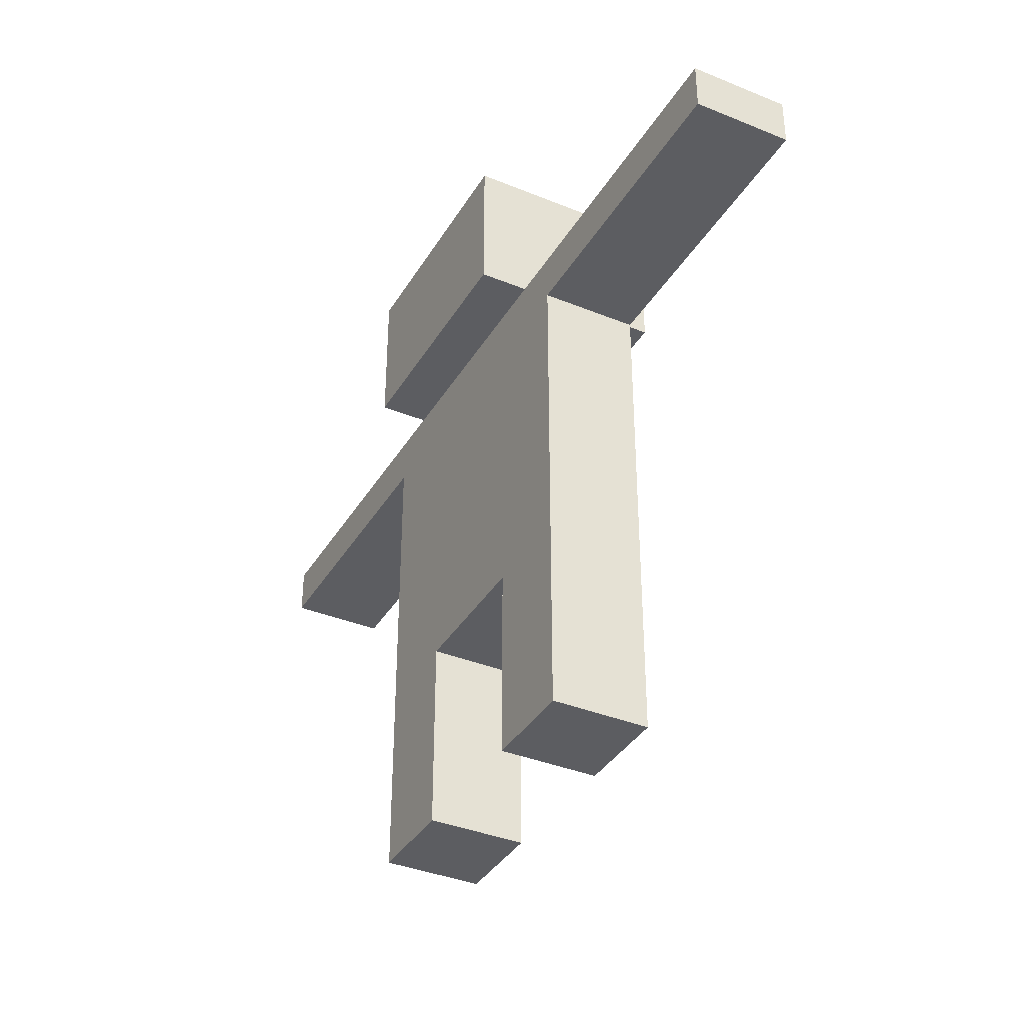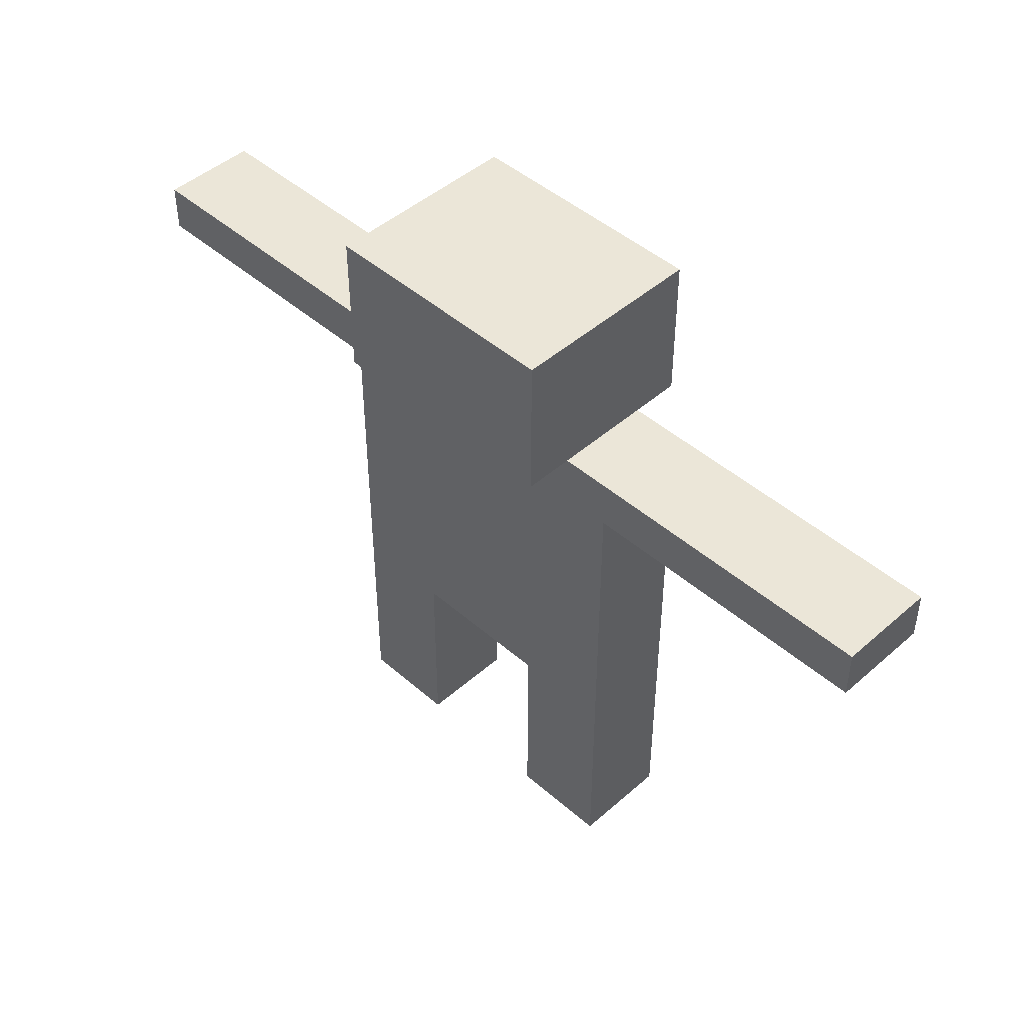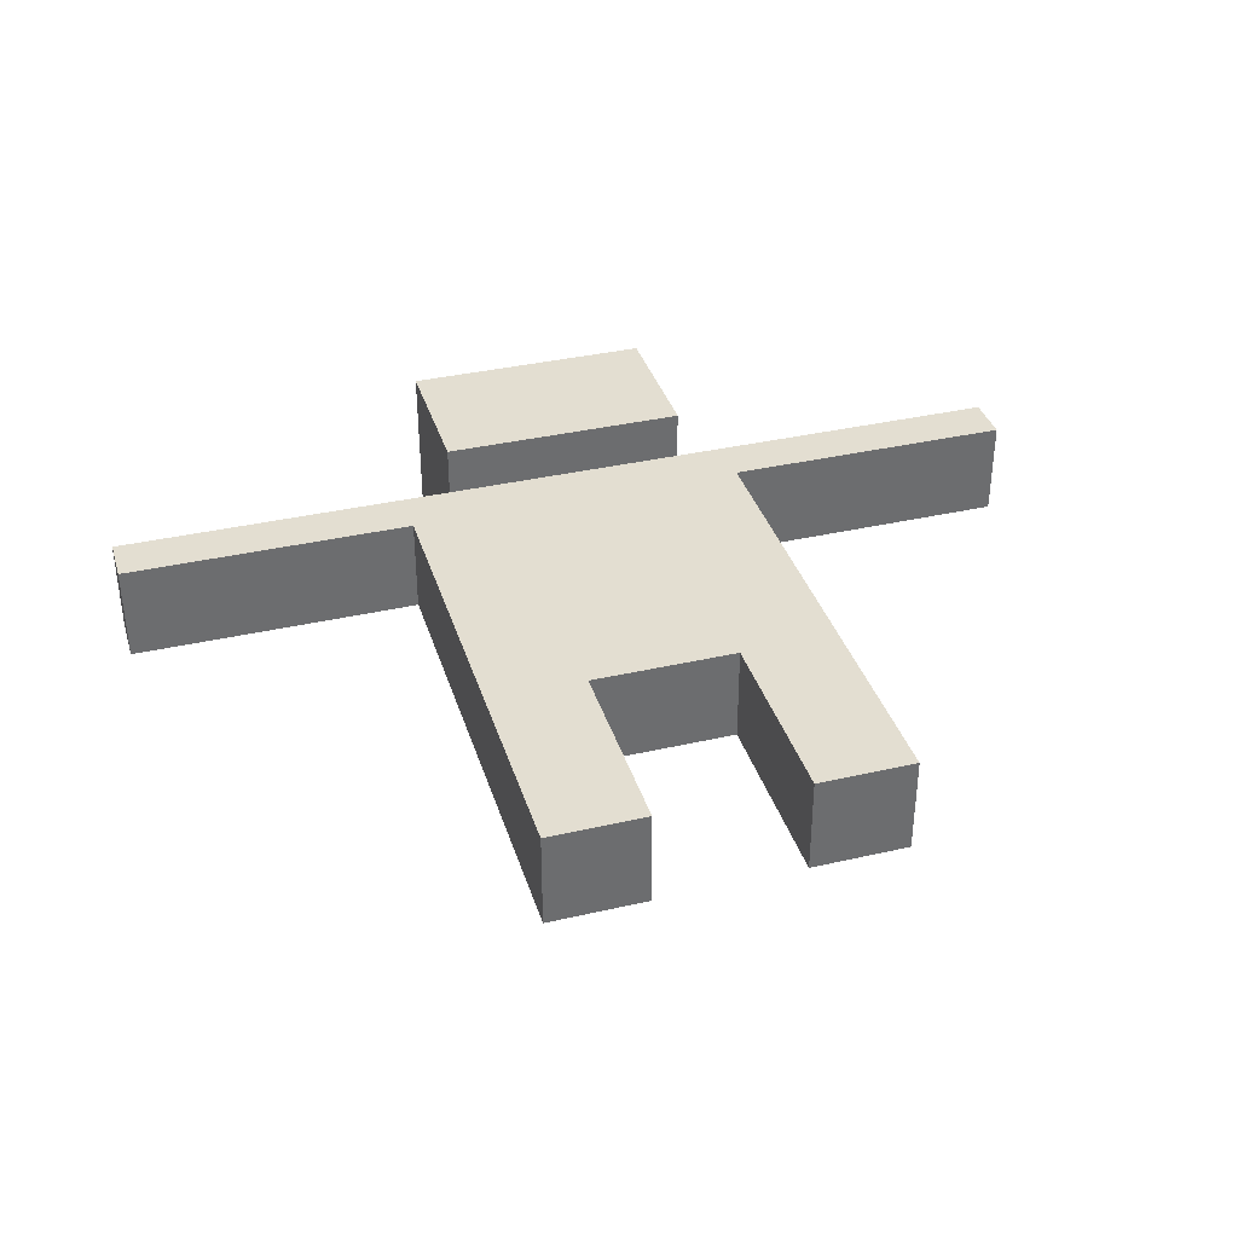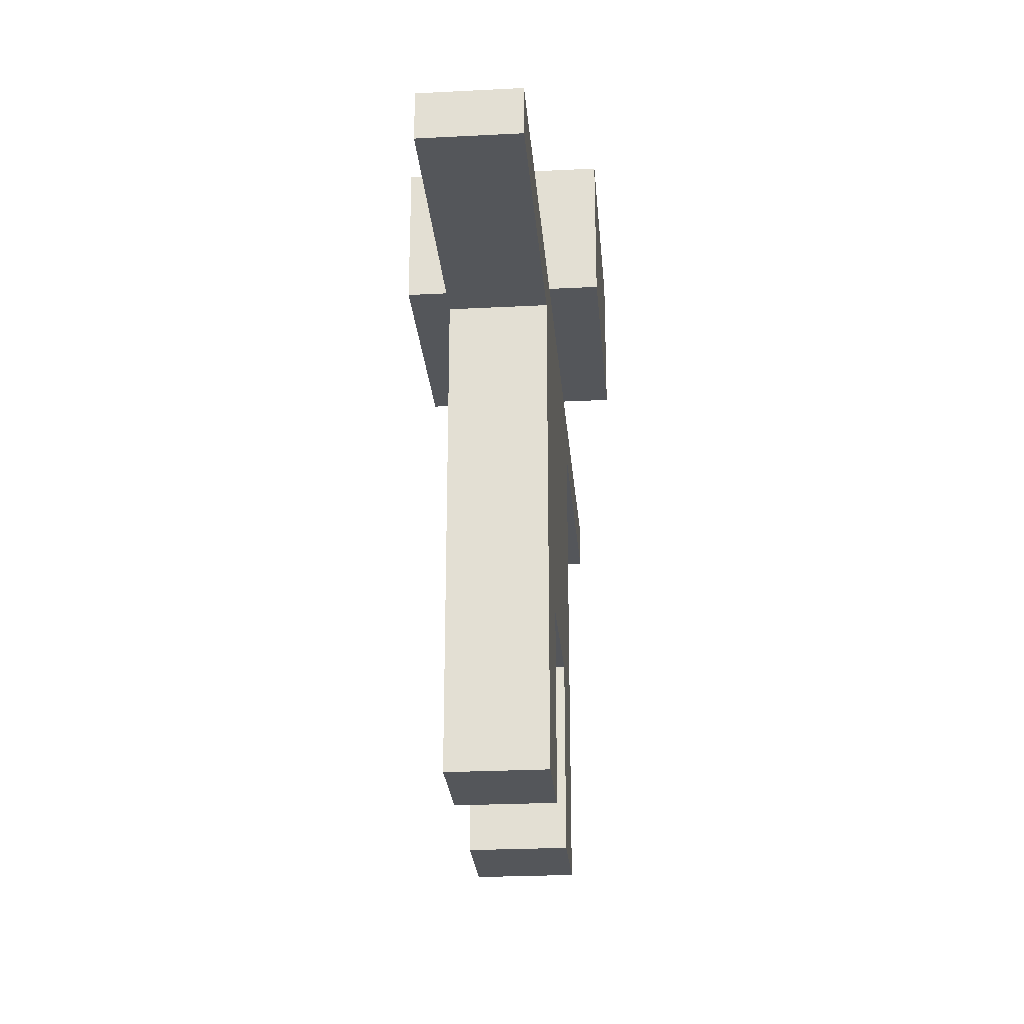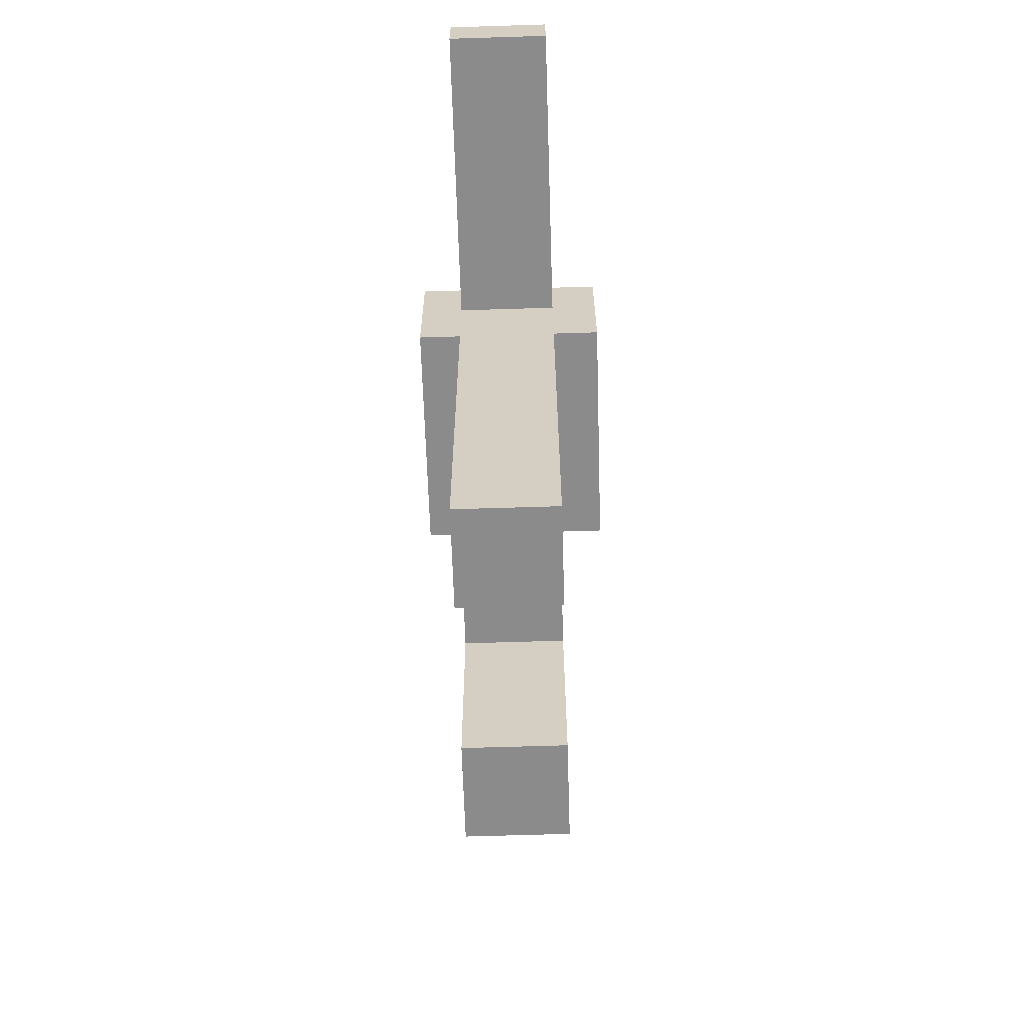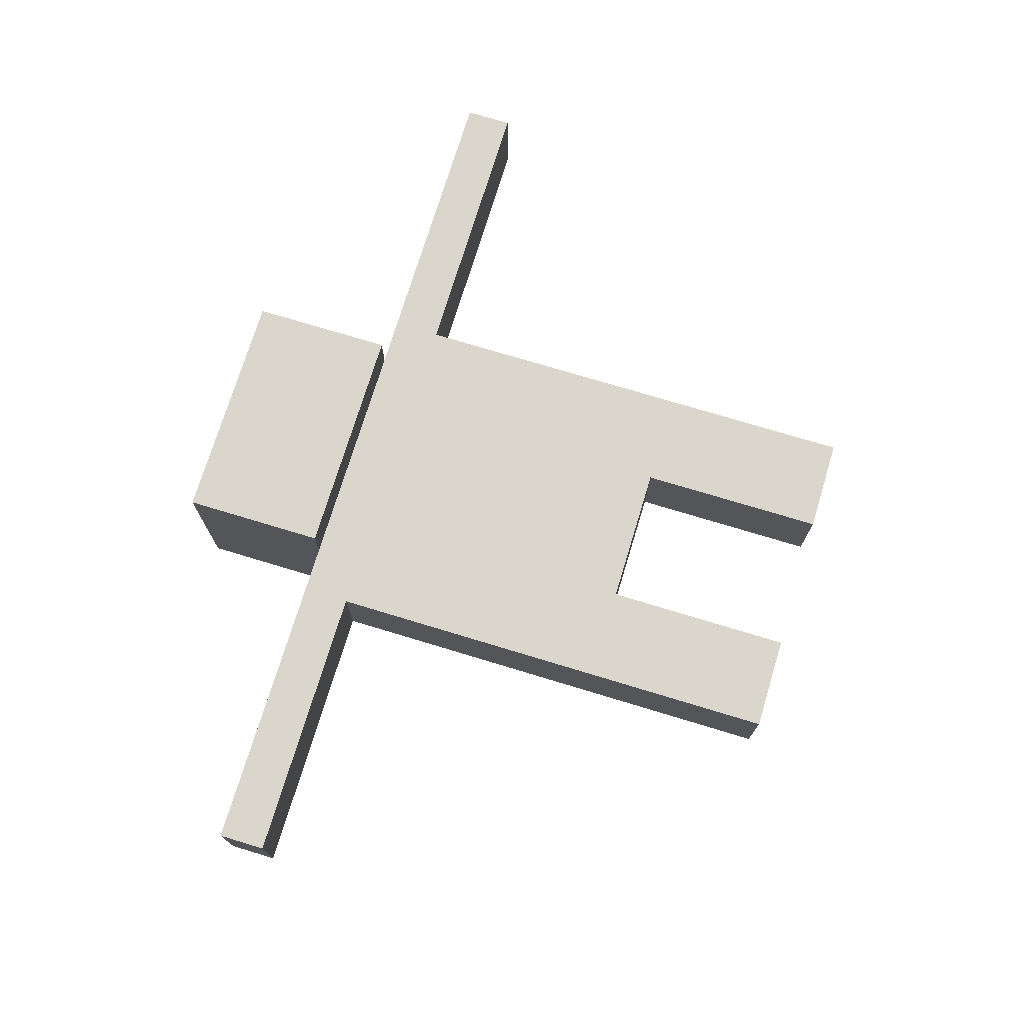
<metadata>
{"format":"obj","ext":"obj","renderer":"f3d","projection":"perspective","resolution":1024,"background":"white","views":[{"elev":-37.2,"azim":-117.7,"up":"+Y"},{"elev":46.1,"azim":44.9,"up":"+Y"},{"elev":36.3,"azim":-16.7,"up":"+Z"},{"elev":-25.6,"azim":94.7,"up":"+Y"},{"elev":-64.0,"azim":-88.2,"up":"+Y"},{"elev":73.5,"azim":-73.1,"up":"+Z"}]}
</metadata>
<code>
o
v -1.2 1 0.2
v -1.2 1 0
v -1.2 1.1 0.2
v -1.2 1.1 0
v -0.6 0 0.2
v -0.6 0 0
v -0.6 0.1 0.2
v -0.6 0.1 0
v -0.6 0.5 0.2
v -0.6 0.5 0
v -0.6 0.7 0.2
v -0.6 0.7 0
v -0.6 0.8 0.2
v -0.6 0.8 0
v -0.6 1 0.2
v -0.6 1 0
v -0.5 1.1 0.3
v -0.5 1.1 0.2
v -0.5 1.1 0
v -0.5 1.1 -0.1
v -0.5 1.2 0
v -0.5 1.2 -0.1
v -0.5 1.3 0.3
v -0.5 1.3 0
v -0.5 1.4 0.3
v -0.5 1.4 -0.1
v -0.1 0 0.2
v -0.1 0 0
v -0.1 0.1 0.2
v -0.1 0.1 0
v -0.1 0.4 0.2
v -0.1 0.4 0
v -0.4 0 0.2
v -0.4 0 0
v -0.4 0.1 0.2
v -0.4 0.1 0
v -0.4 0.4 0.2
v -0.4 0.4 0
v 0 1.1 0.3
v 0 1.1 0.2
v 0 1.1 0
v 0 1.1 -0.1
v 0 1.2 0
v 0 1.2 -0.1
v 0 1.3 0.3
v 0 1.3 0
v 0 1.4 0.3
v 0 1.4 -0.1
v 0.1 0 0.2
v 0.1 0 0
v 0.1 0.1 0.2
v 0.1 0.1 0
v 0.1 0.5 0.2
v 0.1 0.5 0
v 0.1 1 0.2
v 0.1 1 0
v 0.7 1 0.2
v 0.7 1 0
v 0.7 1.1 0.2
v 0.7 1.1 0
v -0.5 1.1 0.3
v -0.5 1.3 0.3
v -0.5 1.4 0.3
v -0.4 1.2 0.3
v -0.4 1.3 0.3
v -0.3 1.2 0.3
v -0.3 1.3 0.3
v -0.2 1.2 0.3
v -0.2 1.3 0.3
v -0.1 1.2 0.3
v -0.1 1.3 0.3
v 0 1.1 0.3
v 0 1.3 0.3
v 0 1.4 0.3
v -1.2 1 0.2
v -1.2 1.1 0.2
v -0.7 1 0.2
v -0.7 1.1 0.2
v -0.6 0 0.2
v -0.6 0.1 0.2
v -0.6 0.5 0.2
v -0.6 0.7 0.2
v -0.6 0.8 0.2
v -0.6 1 0.2
v -0.5 1.1 0.2
v -0.4 0 0.2
v -0.4 0.1 0.2
v -0.4 0.4 0.2
v -0.4 0.6 0.2
v -0.4 0.7 0.2
v -0.4 0.8 0.2
v -0.4 0.9 0.2
v -0.4 1 0.2
v -0.4 1.1 0.2
v -0.3 0.6 0.2
v -0.3 0.7 0.2
v -0.3 0.8 0.2
v -0.3 0.9 0.2
v -0.3 1 0.2
v -0.3 1.1 0.2
v -0.1 0 0.2
v -0.1 0.1 0.2
v -0.1 0.4 0.2
v -0.1 0.5 0.2
v -0.1 0.7 0.2
v -0.1 0.8 0.2
v -0.1 1.1 0.2
v 0 0.5 0.2
v 0 1.1 0.2
v 0.1 0 0.2
v 0.1 0.1 0.2
v 0.1 0.5 0.2
v 0.1 1 0.2
v 0.2 1 0.2
v 0.2 1.1 0.2
v 0.7 1 0.2
v 0.7 1.1 0.2
v -1.2 1 0
v -1.2 1.1 0
v -0.7 1 0
v -0.7 1.1 0
v -0.6 0 0
v -0.6 0.1 0
v -0.6 0.5 0
v -0.6 0.7 0
v -0.6 0.8 0
v -0.6 1 0
v -0.5 1.1 0
v -0.4 0 0
v -0.4 0.1 0
v -0.4 0.4 0
v -0.1 0 0
v -0.1 0.1 0
v -0.1 0.4 0
v -0.1 0.5 0
v -0.1 0.7 0
v -0.1 0.8 0
v -0.1 1.1 0
v 0 0.5 0
v 0 1.1 0
v 0.1 0 0
v 0.1 0.1 0
v 0.1 0.5 0
v 0.1 1 0
v 0.2 1 0
v 0.2 1.1 0
v 0.7 1 0
v 0.7 1.1 0
v -0.5 1.1 -0.1
v -0.5 1.2 -0.1
v -0.5 1.4 -0.1
v 0 1.1 -0.1
v 0 1.2 -0.1
v 0 1.4 -0.1
v -0.6 0 0.2
v -0.4 0 0.2
v -0.1 0 0.2
v 0.1 0 0.2
v -0.6 0 0
v -0.4 0 0
v -0.1 0 0
v 0.1 0 0
v -0.4 0.4 0.2
v -0.1 0.4 0.2
v -0.4 0.4 0
v -0.1 0.4 0
v -1.2 1 0.2
v -0.7 1 0.2
v -0.6 1 0.2
v 0.1 1 0.2
v 0.2 1 0.2
v 0.7 1 0.2
v -1.2 1 0
v -0.7 1 0
v -0.6 1 0
v 0.1 1 0
v 0.2 1 0
v 0.7 1 0
v -0.5 1.1 0.3
v 0 1.1 0.3
v -0.5 1.1 0.2
v -0.4 1.1 0.2
v -0.3 1.1 0.2
v -0.1 1.1 0.2
v 0 1.1 0.2
v -0.5 1.1 0
v -0.1 1.1 0
v 0 1.1 0
v -0.5 1.1 -0.1
v 0 1.1 -0.1
v -1.2 1.1 0.2
v -0.7 1.1 0.2
v -0.5 1.1 0.2
v 0 1.1 0.2
v 0.2 1.1 0.2
v 0.7 1.1 0.2
v -1.2 1.1 0
v -0.7 1.1 0
v -0.5 1.1 0
v 0 1.1 0
v 0.2 1.1 0
v 0.7 1.1 0
v -0.5 1.4 0.3
v 0 1.4 0.3
v -0.5 1.4 -0.1
v 0 1.4 -0.1
f 3 2 1
f 4 2 3
f 7 6 5
f 8 6 7
f 9 8 7
f 10 8 9
f 11 10 9
f 12 10 11
f 13 12 11
f 14 12 13
f 15 14 13
f 16 14 15
f 21 18 17
f 21 20 19
f 21 19 18
f 22 20 21
f 23 21 17
f 24 22 21
f 24 21 23
f 25 24 23
f 26 22 24
f 26 24 25
f 29 28 27
f 30 28 29
f 31 30 29
f 32 30 31
f 33 34 35
f 35 34 36
f 35 36 37
f 37 36 38
f 39 40 43
f 41 42 43
f 40 41 43
f 43 42 44
f 39 43 45
f 43 44 46
f 45 43 46
f 45 46 47
f 46 44 48
f 47 46 48
f 49 50 51
f 51 50 52
f 51 52 53
f 53 52 54
f 53 54 55
f 55 54 56
f 57 58 59
f 59 58 60
f 64 62 61
f 65 63 62
f 65 62 64
f 66 64 61
f 66 65 64
f 67 63 65
f 67 65 66
f 68 66 61
f 68 67 66
f 69 63 67
f 69 67 68
f 70 68 61
f 70 69 68
f 71 63 69
f 71 69 70
f 72 70 61
f 72 71 70
f 73 63 71
f 73 71 72
f 74 63 73
f 77 76 75
f 78 76 77
f 84 78 77
f 85 78 84
f 85 84 83
f 86 80 79
f 87 81 80
f 87 80 86
f 88 81 87
f 89 82 81
f 90 83 82
f 90 82 89
f 91 85 83
f 91 83 90
f 92 85 91
f 93 85 92
f 94 85 93
f 95 89 81
f 95 90 89
f 96 91 90
f 96 90 95
f 97 92 91
f 97 91 96
f 98 93 92
f 98 92 97
f 99 94 93
f 99 93 98
f 100 94 99
f 103 81 88
f 104 96 95
f 104 95 81
f 104 81 103
f 105 97 96
f 105 96 104
f 106 98 97
f 106 97 105
f 106 99 98
f 106 100 99
f 107 100 106
f 108 105 104
f 108 104 103
f 108 107 106
f 108 106 105
f 108 103 102
f 109 107 108
f 110 102 101
f 111 108 102
f 111 102 110
f 112 109 108
f 112 108 111
f 113 109 112
f 114 109 113
f 115 109 114
f 116 115 114
f 117 115 116
f 118 119 120
f 120 119 121
f 120 121 127
f 127 121 128
f 126 127 128
f 122 123 129
f 123 124 130
f 129 123 130
f 130 124 131
f 131 124 134
f 124 125 135
f 134 124 135
f 125 126 136
f 135 125 136
f 126 128 137
f 136 126 137
f 137 128 138
f 134 135 139
f 133 134 139
f 137 138 139
f 136 137 139
f 135 136 139
f 139 138 140
f 132 133 141
f 133 139 142
f 141 133 142
f 139 140 143
f 142 139 143
f 143 140 144
f 144 140 145
f 145 140 146
f 145 146 147
f 147 146 148
f 149 150 152
f 150 151 153
f 152 150 153
f 153 151 154
f 159 156 155
f 160 156 159
f 161 158 157
f 162 158 161
f 165 164 163
f 166 164 165
f 173 168 167
f 174 169 168
f 174 168 173
f 175 169 174
f 176 171 170
f 177 172 171
f 177 171 176
f 178 172 177
f 181 180 179
f 182 180 181
f 183 180 182
f 184 180 183
f 185 180 184
f 189 187 186
f 189 188 187
f 190 188 189
f 191 192 197
f 192 193 198
f 197 192 198
f 198 193 199
f 194 195 200
f 195 196 201
f 200 195 201
f 201 196 202
f 203 204 205
f 205 204 206

</code>
